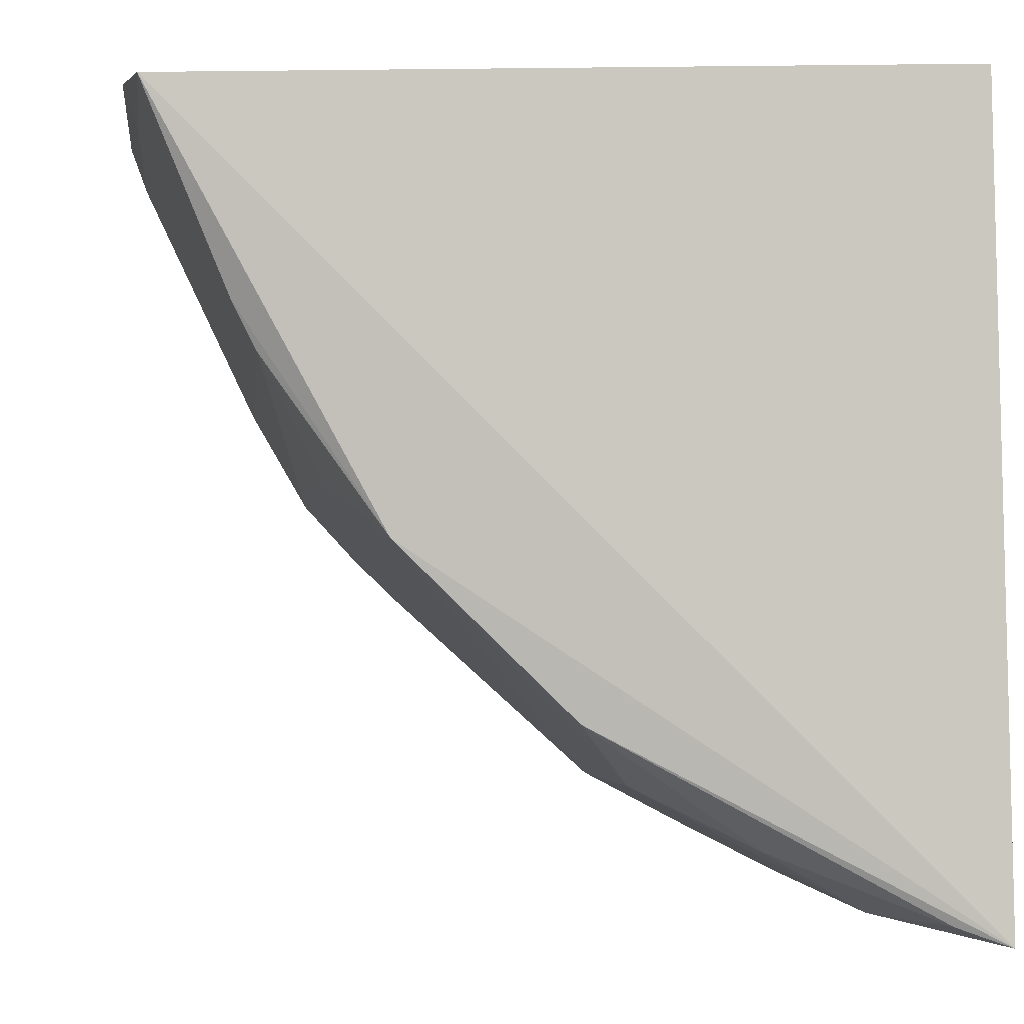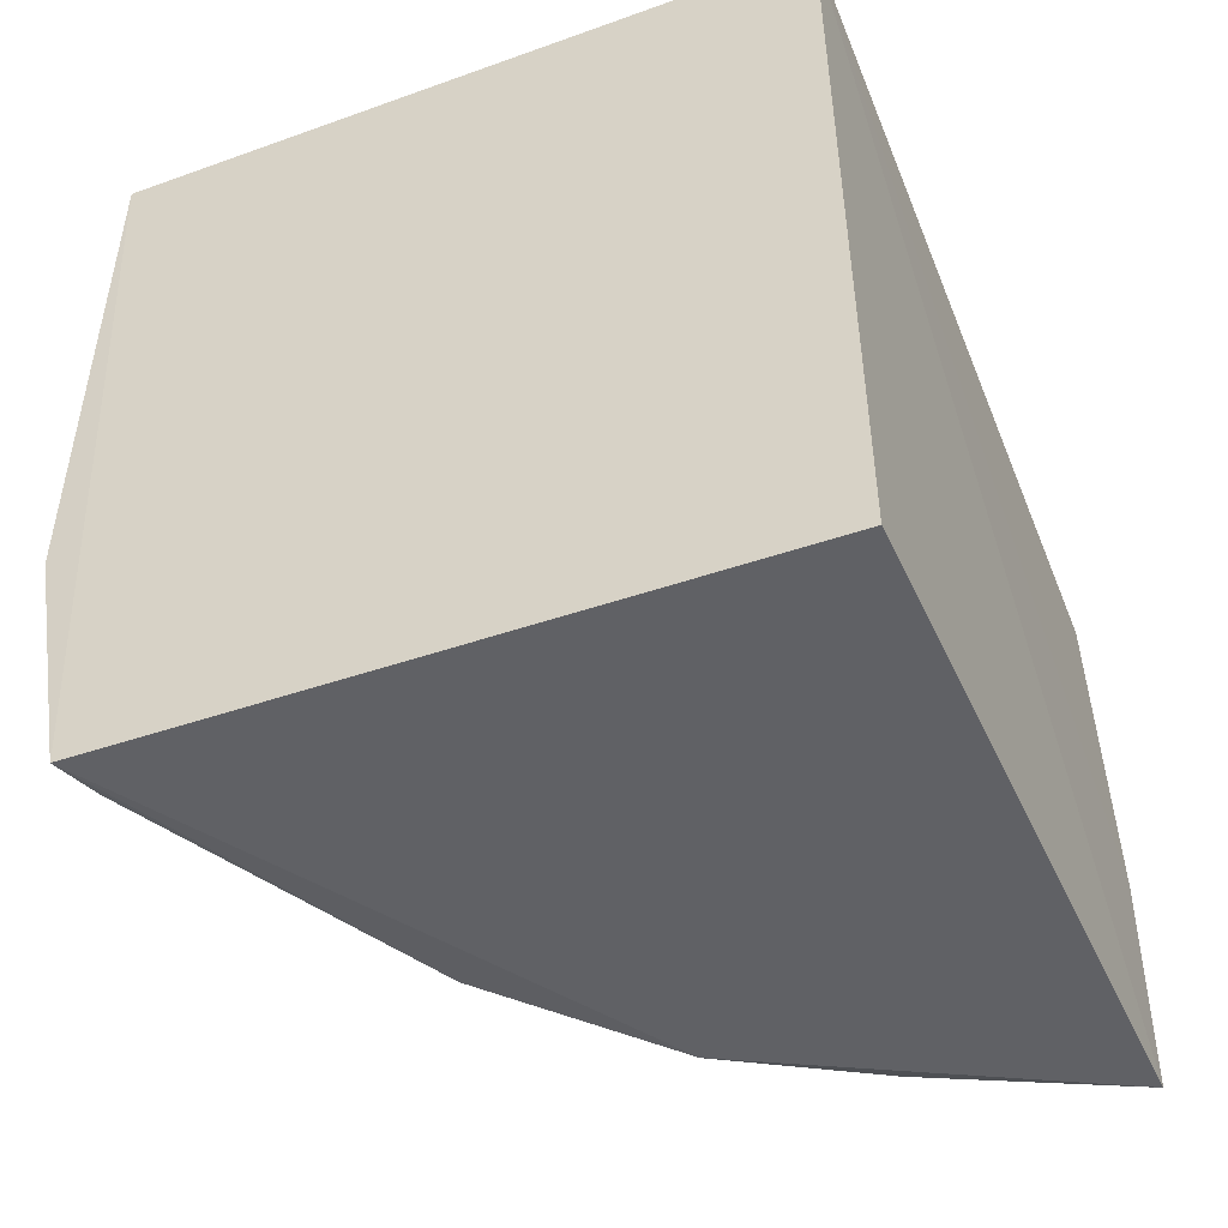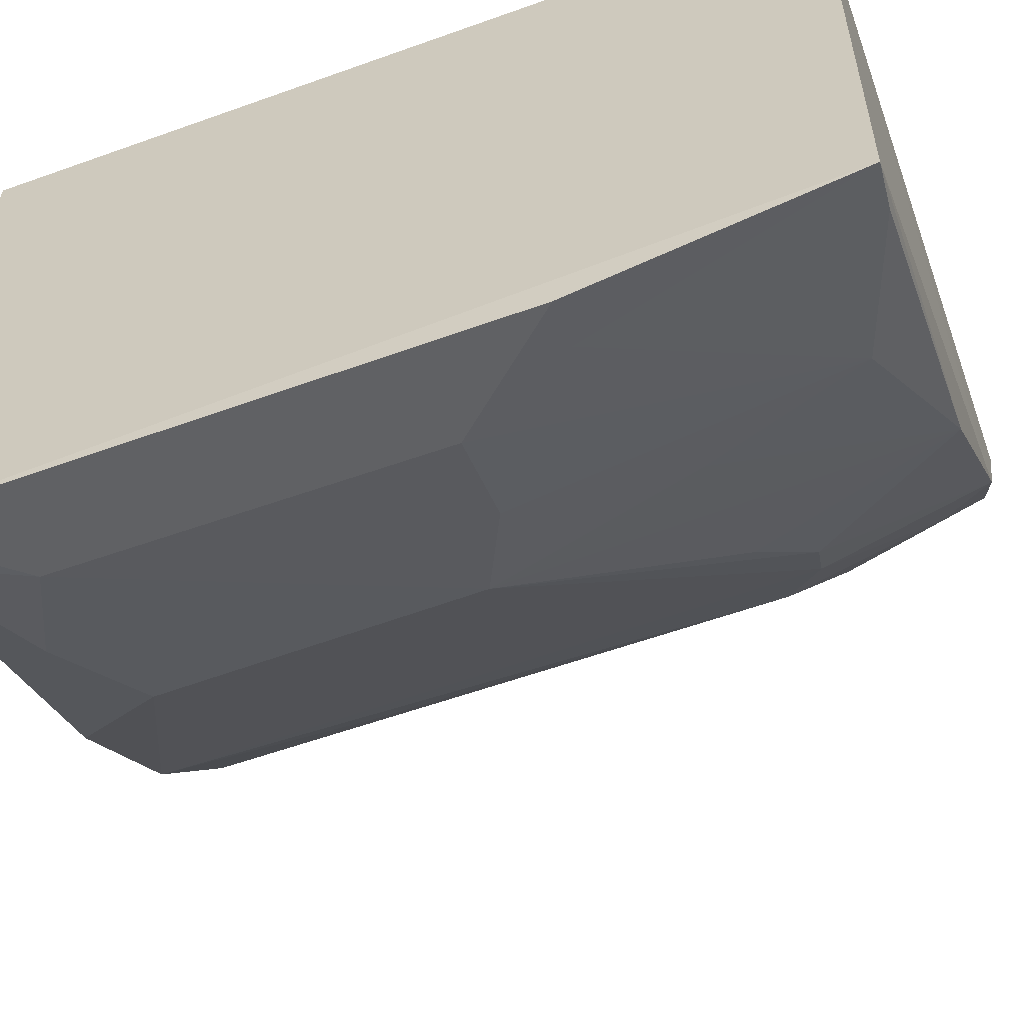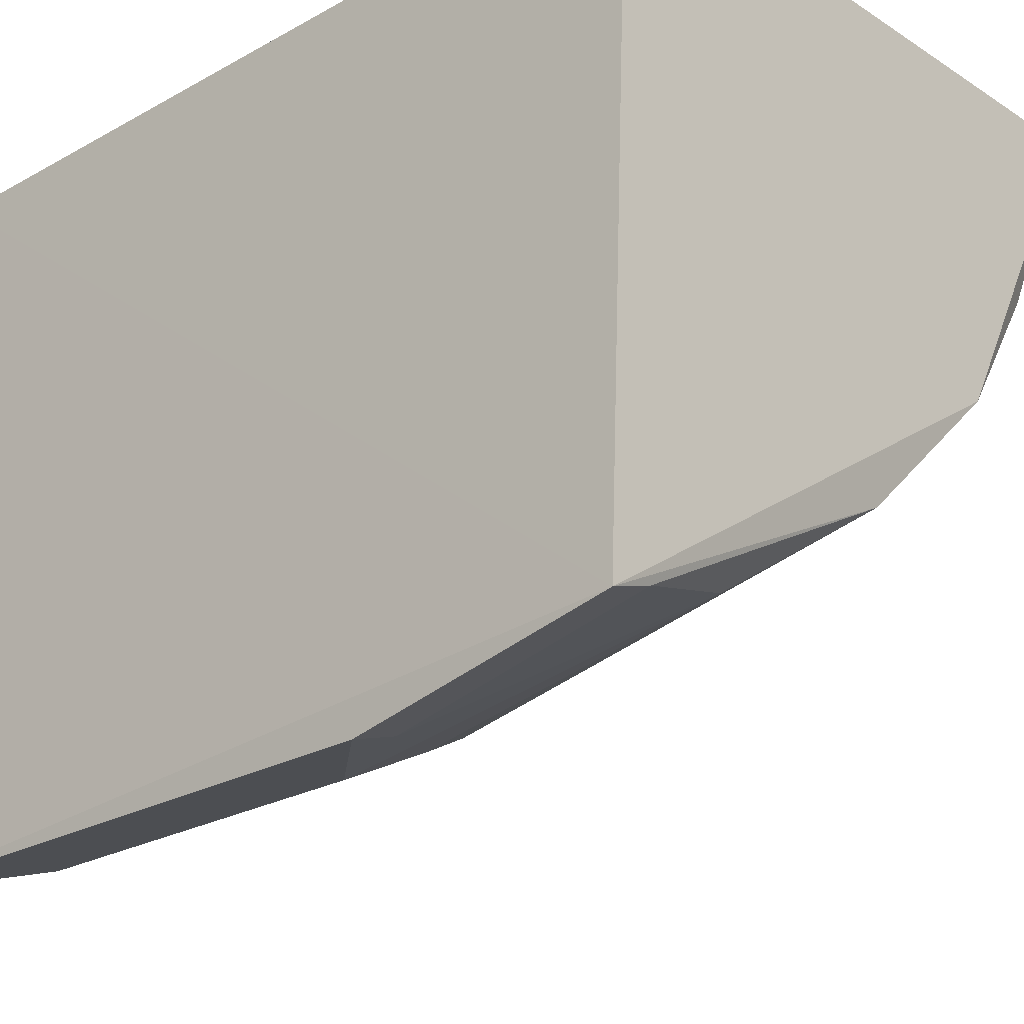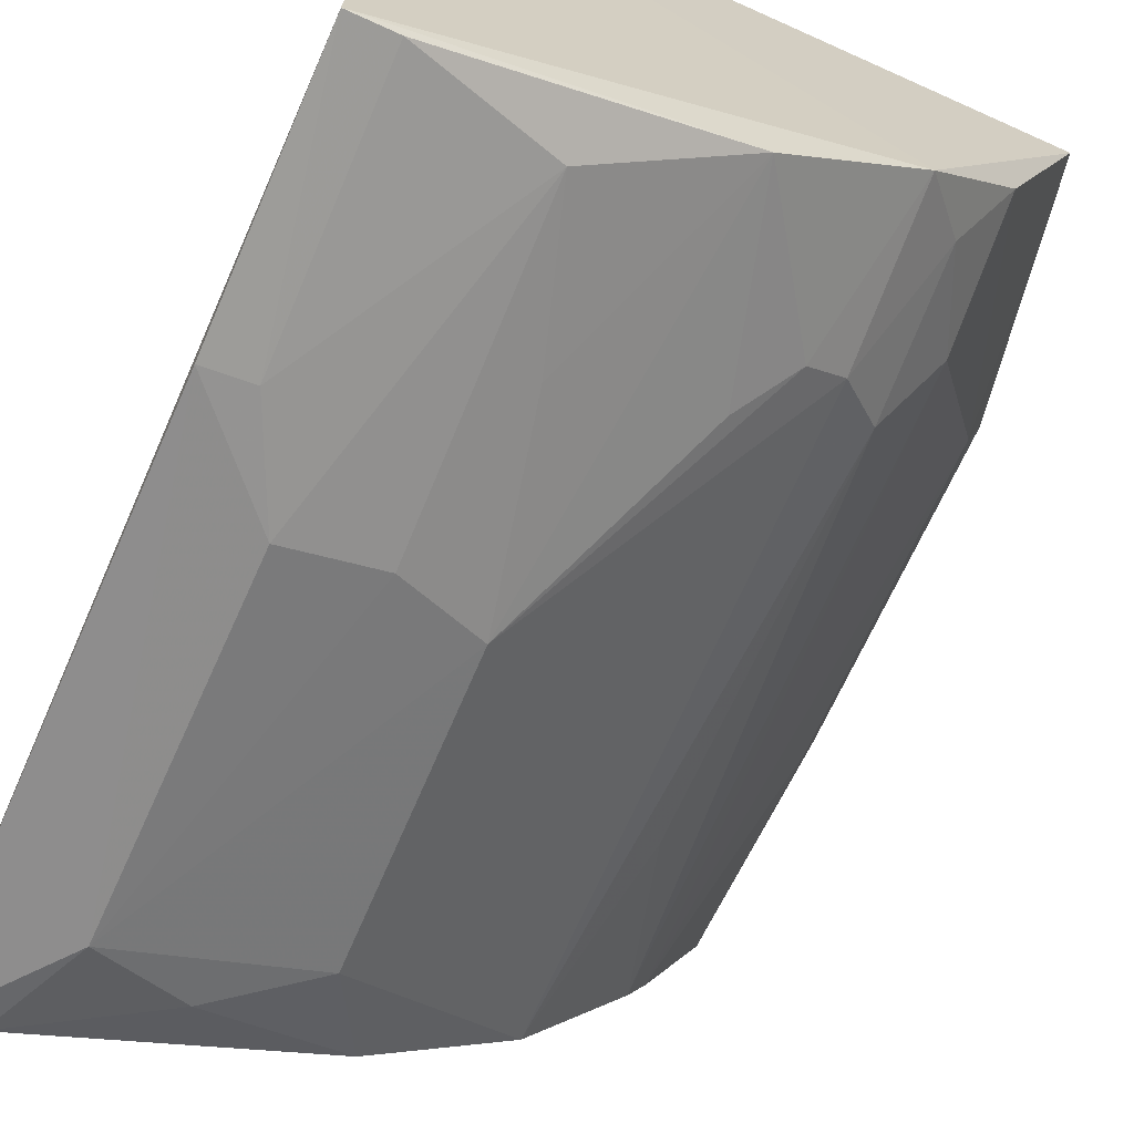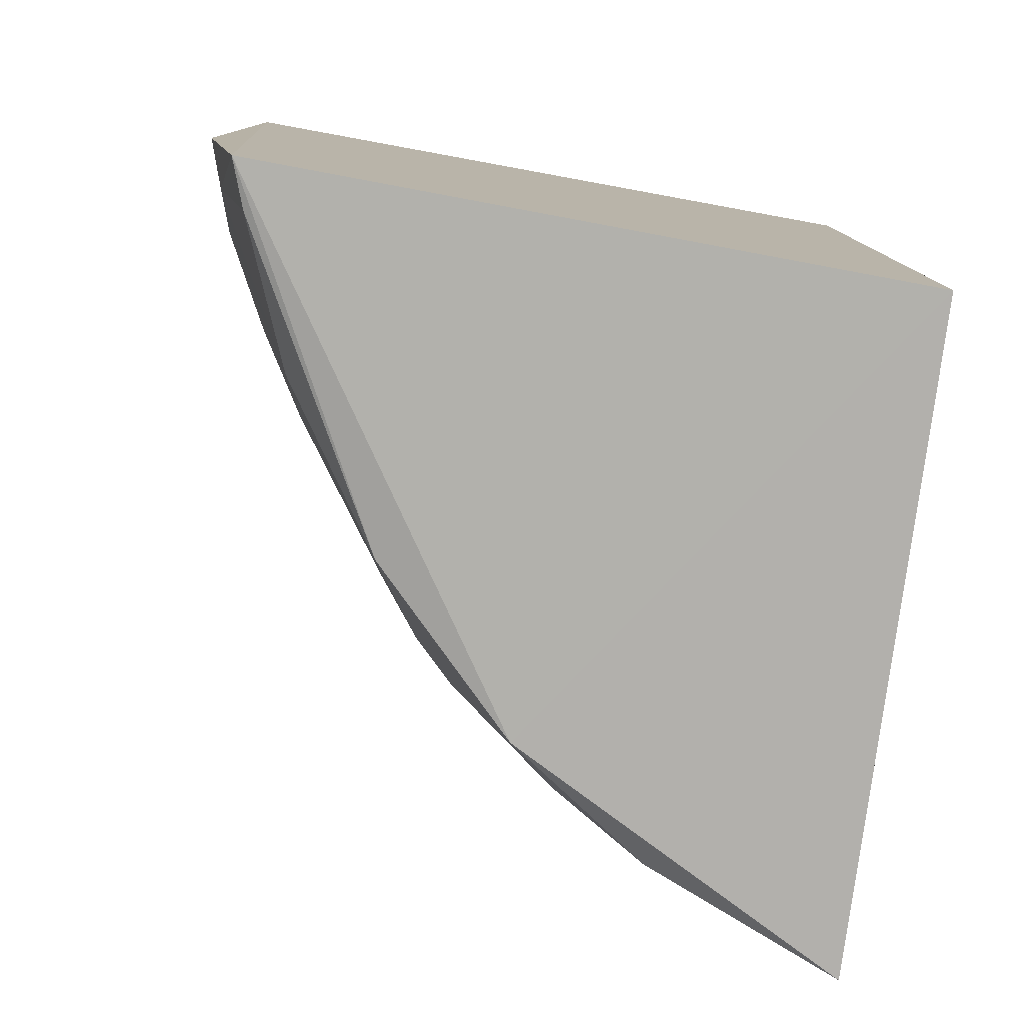
<metadata>
{"format":"obj","ext":"obj","renderer":"f3d","projection":"perspective","resolution":1024,"background":"white","views":[{"elev":-2.3,"azim":174.0,"up":"+Z"},{"elev":-50.0,"azim":-67.3,"up":"+Y"},{"elev":-59.8,"azim":-69.8,"up":"+Z"},{"elev":-24.4,"azim":-47.4,"up":"+Z"},{"elev":-68.4,"azim":-23.9,"up":"+Z"},{"elev":-79.3,"azim":-99.0,"up":"+Y"}]}
</metadata>
<code>
v 0.459 -0.1422 -0.1587
v 0.4712 -0.06557 -0.1593
v 0.2735 0.09848 -0.1639
v 0.4702 0.03516 -0.1604
v 0.269 -0.06673 -0.3623
v 0.4078 -0.09289 -0.2724
v 0.2735 -0.1439 -0.1639
v 0.2686 0.0959 -0.3633
v 0.437 -0.096 -0.2308
v 0.2687 -0.1407 -0.348
v 0.4648 0.103 -0.1707
v 0.3505 -0.02187 -0.3296
v 0.4668 -0.06432 -0.1712
v 0.4081 -0.1415 -0.2554
v 0.4385 0.09481 -0.2306
v 0.297 -0.03536 -0.3571
v 0.3658 -0.1387 -0.2975
v 0.4367 -0.1379 -0.215
v 0.4664 0.03541 -0.1723
v 0.4233 -0.1257 -0.2416
v 0.4223 -0.08069 -0.2575
v 0.3665 0.09375 -0.3128
v 0.4444 0.09604 -0.219
v 0.296 0.06616 -0.3579
v 0.2827 -0.06626 -0.3579
v 0.3956 -0.09478 -0.2841
v 0.3236 -0.1251 -0.3282
v 0.4091 0.09627 -0.2716
v 0.3245 -0.03432 -0.3431
v 0.3521 0.06656 -0.3282
v 0.3232 0.07977 -0.3424
v 0.3822 -0.08075 -0.2969
v 0.3377 -0.08031 -0.3273
v 0.2821 -0.1396 -0.3433
v 0.4217 0.03925 -0.2563
v 0.2822 0.09454 -0.3584
f 1 2 3
f 3 2 4
f 7 1 3
f 10 8 5
f 10 7 3
f 10 3 8
f 11 8 3
f 11 3 4
f 13 2 1
f 14 1 7
f 14 7 10
f 17 14 10
f 18 13 1
f 18 9 13
f 18 1 14
f 19 4 2
f 19 2 13
f 19 11 4
f 20 14 6
f 20 18 14
f 20 9 18
f 21 15 9
f 21 20 6
f 21 9 20
f 23 13 9
f 23 9 15
f 23 19 13
f 23 11 19
f 24 16 5
f 24 5 8
f 25 10 5
f 25 5 16
f 26 12 6
f 26 6 14
f 26 14 17
f 27 25 16
f 28 22 8
f 28 8 11
f 28 21 6
f 28 6 12
f 28 23 15
f 28 11 23
f 29 24 12
f 29 16 24
f 29 27 16
f 29 12 27
f 30 12 24
f 30 28 12
f 30 22 28
f 31 30 24
f 31 22 30
f 32 26 17
f 32 17 12
f 32 12 26
f 33 27 12
f 33 12 17
f 33 17 27
f 34 27 17
f 34 17 10
f 34 10 25
f 34 25 27
f 35 28 15
f 35 15 21
f 35 21 28
f 36 31 24
f 36 24 8
f 36 8 22
f 36 22 31

</code>
